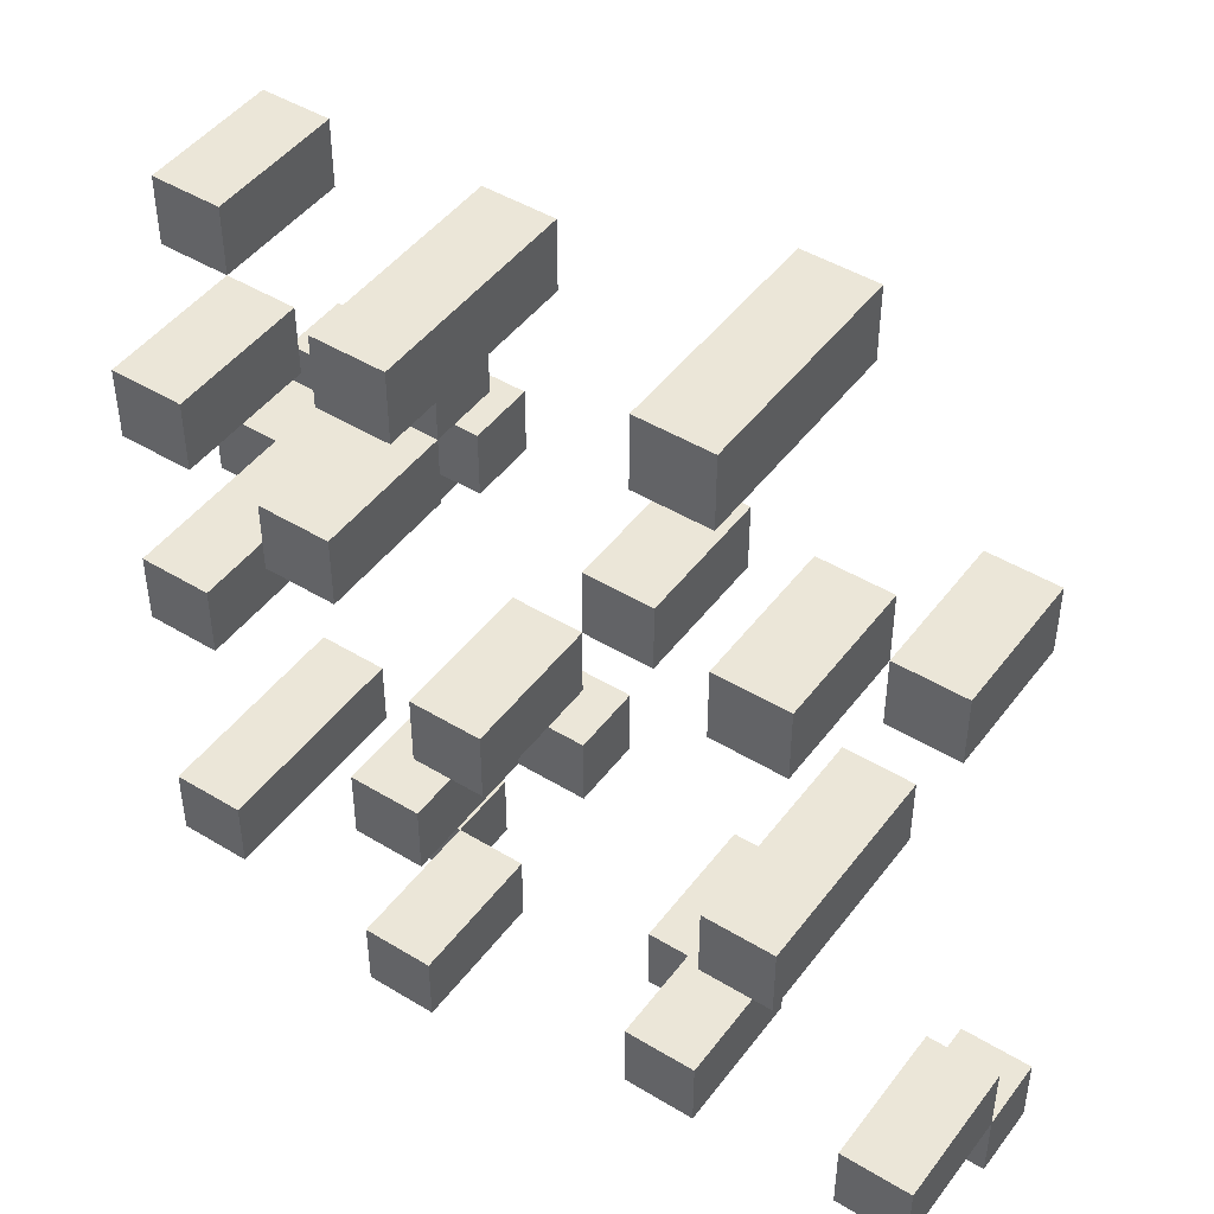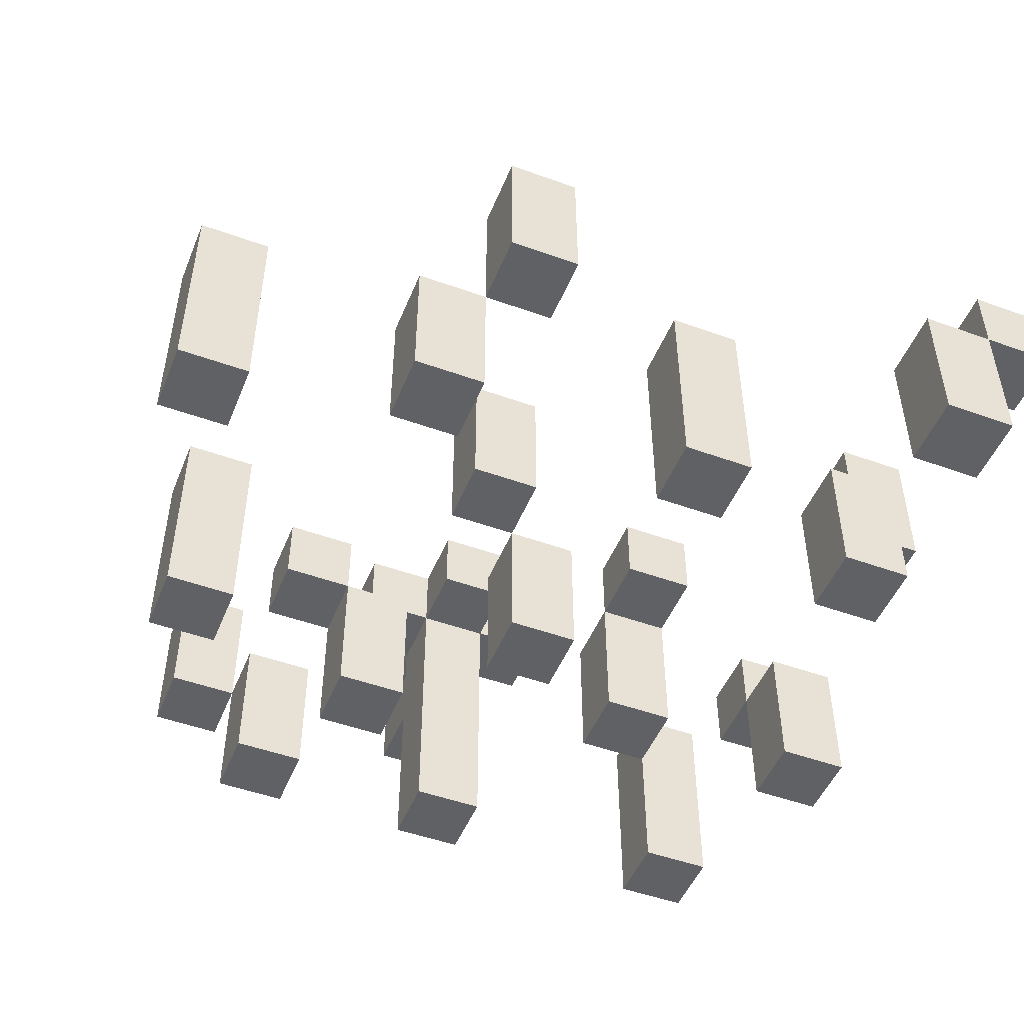
<metadata>
{"format":"obj","ext":"obj","renderer":"f3d","projection":"perspective","resolution":1024,"background":"white","views":[{"elev":46.3,"azim":34.8,"up":"+Z"},{"elev":-49.3,"azim":68.2,"up":"+Y"}]}
</metadata>
<code>
v 0.03125 0.125 0.03125
v -0.03125 0.125 0.03125
v -0.03125 0 0.03125
v 0.03125 0 0.03125
v -0.03125 0.125 -0.03125
v 0.03125 0.125 -0.03125
v 0.03125 0 -0.03125
v -0.03125 0 -0.03125
v 0.03125 0.125 -0.03125
v 0.03125 0.125 0.03125
v 0.03125 0 0.03125
v 0.03125 0 -0.03125
v 0.03125 0 0.03125
v -0.03125 0 0.03125
v -0.03125 0 -0.03125
v 0.03125 0 -0.03125
v -0.03125 0.125 0.03125
v -0.03125 0.125 -0.03125
v -0.03125 0 -0.03125
v -0.03125 0 0.03125
v 0.03125 0.125 -0.03125
v -0.03125 0.125 -0.03125
v -0.03125 0.125 0.03125
v 0.03125 0.125 0.03125
f 1 3 4
f 1 2 3
f 5 7 8
f 5 6 7
f 9 11 12
f 9 10 11
f 13 15 16
f 13 14 15
f 17 19 20
f 17 18 19
f 21 23 24
f 21 22 23
v 0.09375 0.25 0.09375
v 0.03125 0.25 0.09375
v 0.03125 0.125 0.09375
v 0.09375 0.125 0.09375
v 0.03125 0.25 0.03125
v 0.09375 0.25 0.03125
v 0.09375 0.125 0.03125
v 0.03125 0.125 0.03125
v 0.09375 0.25 0.03125
v 0.09375 0.25 0.09375
v 0.09375 0.125 0.09375
v 0.09375 0.125 0.03125
v 0.09375 0.125 0.09375
v 0.03125 0.125 0.09375
v 0.03125 0.125 0.03125
v 0.09375 0.125 0.03125
v 0.03125 0.25 0.09375
v 0.03125 0.25 0.03125
v 0.03125 0.125 0.03125
v 0.03125 0.125 0.09375
v 0.09375 0.25 0.03125
v 0.03125 0.25 0.03125
v 0.03125 0.25 0.09375
v 0.09375 0.25 0.09375
f 25 27 28
f 25 26 27
f 29 31 32
f 29 30 31
f 33 35 36
f 33 34 35
f 37 39 40
f 37 38 39
f 41 43 44
f 41 42 43
f 45 47 48
f 45 46 47
v -0.03125 0.1875 0.3438
v -0.09375 0.1875 0.3438
v -0.09375 0 0.3438
v -0.03125 0 0.3438
v -0.09375 0.1875 0.2812
v -0.03125 0.1875 0.2812
v -0.03125 0 0.2812
v -0.09375 0 0.2812
v -0.03125 0.1875 0.2812
v -0.03125 0.1875 0.3438
v -0.03125 0 0.3438
v -0.03125 0 0.2812
v -0.03125 0 0.3438
v -0.09375 0 0.3438
v -0.09375 0 0.2812
v -0.03125 0 0.2812
v -0.09375 0.1875 0.3438
v -0.09375 0.1875 0.2812
v -0.09375 0 0.2812
v -0.09375 0 0.3438
v -0.03125 0.1875 0.2812
v -0.09375 0.1875 0.2812
v -0.09375 0.1875 0.3438
v -0.03125 0.1875 0.3438
f 49 51 52
f 49 50 51
f 53 55 56
f 53 54 55
f 57 59 60
f 57 58 59
f 61 63 64
f 61 62 63
f 65 67 68
f 65 66 67
f 69 71 72
f 69 70 71
v -0.03125 0.125 -0.09375
v -0.09375 0.125 -0.09375
v -0.09375 0 -0.09375
v -0.03125 0 -0.09375
v -0.09375 0.125 -0.1562
v -0.03125 0.125 -0.1562
v -0.03125 0 -0.1562
v -0.09375 0 -0.1562
v -0.03125 0.125 -0.1562
v -0.03125 0.125 -0.09375
v -0.03125 0 -0.09375
v -0.03125 0 -0.1562
v -0.03125 0 -0.09375
v -0.09375 0 -0.09375
v -0.09375 0 -0.1562
v -0.03125 0 -0.1562
v -0.09375 0.125 -0.09375
v -0.09375 0.125 -0.1562
v -0.09375 0 -0.1562
v -0.09375 0 -0.09375
v -0.03125 0.125 -0.1562
v -0.09375 0.125 -0.1562
v -0.09375 0.125 -0.09375
v -0.03125 0.125 -0.09375
f 73 75 76
f 73 74 75
f 77 79 80
f 77 78 79
f 81 83 84
f 81 82 83
f 85 87 88
f 85 86 87
f 89 91 92
f 89 90 91
f 93 95 96
f 93 94 95
v 0.03125 0.1875 -0.09375
v -0.03125 0.1875 -0.09375
v -0.03125 0.125 -0.09375
v 0.03125 0.125 -0.09375
v -0.03125 0.1875 -0.1562
v 0.03125 0.1875 -0.1562
v 0.03125 0.125 -0.1562
v -0.03125 0.125 -0.1562
v 0.03125 0.1875 -0.1562
v 0.03125 0.1875 -0.09375
v 0.03125 0.125 -0.09375
v 0.03125 0.125 -0.1562
v 0.03125 0.125 -0.09375
v -0.03125 0.125 -0.09375
v -0.03125 0.125 -0.1562
v 0.03125 0.125 -0.1562
v -0.03125 0.1875 -0.09375
v -0.03125 0.1875 -0.1562
v -0.03125 0.125 -0.1562
v -0.03125 0.125 -0.09375
v 0.03125 0.1875 -0.1562
v -0.03125 0.1875 -0.1562
v -0.03125 0.1875 -0.09375
v 0.03125 0.1875 -0.09375
f 97 99 100
f 97 98 99
f 101 103 104
f 101 102 103
f 105 107 108
f 105 106 107
f 109 111 112
f 109 110 111
f 113 115 116
f 113 114 115
f 117 119 120
f 117 118 119
v -0.2188 0.25 0.03125
v -0.2812 0.25 0.03125
v -0.2812 0 0.03125
v -0.2188 0 0.03125
v -0.2812 0.25 -0.03125
v -0.2188 0.25 -0.03125
v -0.2188 0 -0.03125
v -0.2812 0 -0.03125
v -0.2188 0.25 -0.03125
v -0.2188 0.25 0.03125
v -0.2188 0 0.03125
v -0.2188 0 -0.03125
v -0.2188 0 0.03125
v -0.2812 0 0.03125
v -0.2812 0 -0.03125
v -0.2188 0 -0.03125
v -0.2812 0.25 0.03125
v -0.2812 0.25 -0.03125
v -0.2812 0 -0.03125
v -0.2812 0 0.03125
v -0.2188 0.25 -0.03125
v -0.2812 0.25 -0.03125
v -0.2812 0.25 0.03125
v -0.2188 0.25 0.03125
f 121 123 124
f 121 122 123
f 125 127 128
f 125 126 127
f 129 131 132
f 129 130 131
f 133 135 136
f 133 134 135
f 137 139 140
f 137 138 139
f 141 143 144
f 141 142 143
v -0.2812 0.2188 0.03125
v -0.3438 0.2188 0.03125
v -0.3438 0.1562 0.03125
v -0.2812 0.1562 0.03125
v -0.3438 0.2188 -0.03125
v -0.2812 0.2188 -0.03125
v -0.2812 0.1562 -0.03125
v -0.3438 0.1562 -0.03125
v -0.2812 0.2188 -0.03125
v -0.2812 0.2188 0.03125
v -0.2812 0.1562 0.03125
v -0.2812 0.1562 -0.03125
v -0.2812 0.1562 0.03125
v -0.3438 0.1562 0.03125
v -0.3438 0.1562 -0.03125
v -0.2812 0.1562 -0.03125
v -0.3438 0.2188 0.03125
v -0.3438 0.2188 -0.03125
v -0.3438 0.1562 -0.03125
v -0.3438 0.1562 0.03125
v -0.2812 0.2188 -0.03125
v -0.3438 0.2188 -0.03125
v -0.3438 0.2188 0.03125
v -0.2812 0.2188 0.03125
f 145 147 148
f 145 146 147
f 149 151 152
f 149 150 151
f 153 155 156
f 153 154 155
f 157 159 160
f 157 158 159
f 161 163 164
f 161 162 163
f 165 167 168
f 165 166 167
v -0.1562 0.3125 0.03125
v -0.3438 0.3125 0.03125
v -0.3438 0.25 0.03125
v -0.1562 0.25 0.03125
v -0.3438 0.3125 -0.03125
v -0.1562 0.3125 -0.03125
v -0.1562 0.25 -0.03125
v -0.3438 0.25 -0.03125
v -0.1562 0.3125 -0.03125
v -0.1562 0.3125 0.03125
v -0.1562 0.25 0.03125
v -0.1562 0.25 -0.03125
v -0.1562 0.25 0.03125
v -0.3438 0.25 0.03125
v -0.3438 0.25 -0.03125
v -0.1562 0.25 -0.03125
v -0.3438 0.3125 0.03125
v -0.3438 0.3125 -0.03125
v -0.3438 0.25 -0.03125
v -0.3438 0.25 0.03125
v -0.1562 0.3125 -0.03125
v -0.3438 0.3125 -0.03125
v -0.3438 0.3125 0.03125
v -0.1562 0.3125 0.03125
f 169 171 172
f 169 170 171
f 173 175 176
f 173 174 175
f 177 179 180
f 177 178 179
f 181 183 184
f 181 182 183
f 185 187 188
f 185 186 187
f 189 191 192
f 189 190 191
v -0.2188 0.3131 -0.09375
v -0.2188 0.3131 0.09375
v -0.2188 0.2506 0.09375
v -0.2188 0.2506 -0.09375
v -0.2812 0.3131 0.09375
v -0.2812 0.3131 -0.09375
v -0.2812 0.2506 -0.09375
v -0.2812 0.2506 0.09375
v -0.2812 0.3131 -0.09375
v -0.2188 0.3131 -0.09375
v -0.2188 0.2506 -0.09375
v -0.2812 0.2506 -0.09375
v -0.2188 0.2506 -0.09375
v -0.2188 0.2506 0.09375
v -0.2812 0.2506 0.09375
v -0.2812 0.2506 -0.09375
v -0.2188 0.3131 0.09375
v -0.2812 0.3131 0.09375
v -0.2812 0.2506 0.09375
v -0.2188 0.2506 0.09375
v -0.2812 0.3131 -0.09375
v -0.2812 0.3131 0.09375
v -0.2188 0.3131 0.09375
v -0.2188 0.3131 -0.09375
f 193 195 196
f 193 194 195
f 197 199 200
f 197 198 199
f 201 203 204
f 201 202 203
f 205 207 208
f 205 206 207
f 209 211 212
f 209 210 211
f 213 215 216
f 213 214 215
v 0.2812 0.125 0.1562
v 0.2812 0.125 0.2188
v 0.2812 0 0.2188
v 0.2812 0 0.1562
v 0.2188 0.125 0.2188
v 0.2188 0.125 0.1562
v 0.2188 0 0.1562
v 0.2188 0 0.2188
v 0.2188 0.125 0.1562
v 0.2812 0.125 0.1562
v 0.2812 0 0.1562
v 0.2188 0 0.1562
v 0.2812 0 0.1562
v 0.2812 0 0.2188
v 0.2188 0 0.2188
v 0.2188 0 0.1562
v 0.2812 0.125 0.2188
v 0.2188 0.125 0.2188
v 0.2188 0 0.2188
v 0.2812 0 0.2188
v 0.2188 0.125 0.1562
v 0.2188 0.125 0.2188
v 0.2812 0.125 0.2188
v 0.2812 0.125 0.1562
f 217 219 220
f 217 218 219
f 221 223 224
f 221 222 223
f 225 227 228
f 225 226 227
f 229 231 232
f 229 230 231
f 233 235 236
f 233 234 235
f 237 239 240
f 237 238 239
v 0.3438 0.25 0.09375
v 0.3438 0.25 0.1562
v 0.3438 0.125 0.1562
v 0.3438 0.125 0.09375
v 0.2812 0.25 0.1562
v 0.2812 0.25 0.09375
v 0.2812 0.125 0.09375
v 0.2812 0.125 0.1562
v 0.2812 0.25 0.09375
v 0.3438 0.25 0.09375
v 0.3438 0.125 0.09375
v 0.2812 0.125 0.09375
v 0.3438 0.125 0.09375
v 0.3438 0.125 0.1562
v 0.2812 0.125 0.1562
v 0.2812 0.125 0.09375
v 0.3438 0.25 0.1562
v 0.2812 0.25 0.1562
v 0.2812 0.125 0.1562
v 0.3438 0.125 0.1562
v 0.2812 0.25 0.09375
v 0.2812 0.25 0.1562
v 0.3438 0.25 0.1562
v 0.3438 0.25 0.09375
f 241 243 244
f 241 242 243
f 245 247 248
f 245 246 247
f 249 251 252
f 249 250 251
f 253 255 256
f 253 254 255
f 257 259 260
f 257 258 259
f 261 263 264
f 261 262 263
v 0.1562 0.125 -0.2812
v 0.2188 0.125 -0.2812
v 0.2188 0 -0.2812
v 0.1562 0 -0.2812
v 0.2188 0.125 -0.2188
v 0.1562 0.125 -0.2188
v 0.1562 0 -0.2188
v 0.2188 0 -0.2188
v 0.1562 0.125 -0.2188
v 0.1562 0.125 -0.2812
v 0.1562 0 -0.2812
v 0.1562 0 -0.2188
v 0.1562 0 -0.2812
v 0.2188 0 -0.2812
v 0.2188 0 -0.2188
v 0.1562 0 -0.2188
v 0.2188 0.125 -0.2812
v 0.2188 0.125 -0.2188
v 0.2188 0 -0.2188
v 0.2188 0 -0.2812
v 0.1562 0.125 -0.2188
v 0.2188 0.125 -0.2188
v 0.2188 0.125 -0.2812
v 0.1562 0.125 -0.2812
f 265 267 268
f 265 266 267
f 269 271 272
f 269 270 271
f 273 275 276
f 273 274 275
f 277 279 280
f 277 278 279
f 281 283 284
f 281 282 283
f 285 287 288
f 285 286 287
v 0.09375 0.25 -0.3438
v 0.1562 0.25 -0.3438
v 0.1562 0.125 -0.3438
v 0.09375 0.125 -0.3438
v 0.1562 0.25 -0.2812
v 0.09375 0.25 -0.2812
v 0.09375 0.125 -0.2812
v 0.1562 0.125 -0.2812
v 0.09375 0.25 -0.2812
v 0.09375 0.25 -0.3438
v 0.09375 0.125 -0.3438
v 0.09375 0.125 -0.2812
v 0.09375 0.125 -0.3438
v 0.1562 0.125 -0.3438
v 0.1562 0.125 -0.2812
v 0.09375 0.125 -0.2812
v 0.1562 0.25 -0.3438
v 0.1562 0.25 -0.2812
v 0.1562 0.125 -0.2812
v 0.1562 0.125 -0.3438
v 0.09375 0.25 -0.2812
v 0.1562 0.25 -0.2812
v 0.1562 0.25 -0.3438
v 0.09375 0.25 -0.3438
f 289 291 292
f 289 290 291
f 293 295 296
f 293 294 295
f 297 299 300
f 297 298 299
f 301 303 304
f 301 302 303
f 305 307 308
f 305 306 307
f 309 311 312
f 309 310 311
v -0.2812 0.125 0.2188
v -0.2812 0.125 0.1562
v -0.2812 0 0.1562
v -0.2812 0 0.2188
v -0.2188 0.125 0.1562
v -0.2188 0.125 0.2188
v -0.2188 0 0.2188
v -0.2188 0 0.1562
v -0.2188 0.125 0.2188
v -0.2812 0.125 0.2188
v -0.2812 0 0.2188
v -0.2188 0 0.2188
v -0.2812 0 0.2188
v -0.2812 0 0.1562
v -0.2188 0 0.1562
v -0.2188 0 0.2188
v -0.2812 0.125 0.1562
v -0.2188 0.125 0.1562
v -0.2188 0 0.1562
v -0.2812 0 0.1562
v -0.2188 0.125 0.2188
v -0.2188 0.125 0.1562
v -0.2812 0.125 0.1562
v -0.2812 0.125 0.2188
f 313 315 316
f 313 314 315
f 317 319 320
f 317 318 319
f 321 323 324
f 321 322 323
f 325 327 328
f 325 326 327
f 329 331 332
f 329 330 331
f 333 335 336
f 333 334 335
v -0.3438 0.25 0.2812
v -0.3438 0.25 0.2188
v -0.3438 0.125 0.2188
v -0.3438 0.125 0.2812
v -0.2812 0.25 0.2188
v -0.2812 0.25 0.2812
v -0.2812 0.125 0.2812
v -0.2812 0.125 0.2188
v -0.2812 0.25 0.2812
v -0.3438 0.25 0.2812
v -0.3438 0.125 0.2812
v -0.2812 0.125 0.2812
v -0.3438 0.125 0.2812
v -0.3438 0.125 0.2188
v -0.2812 0.125 0.2188
v -0.2812 0.125 0.2812
v -0.3438 0.25 0.2188
v -0.2812 0.25 0.2188
v -0.2812 0.125 0.2188
v -0.3438 0.125 0.2188
v -0.2812 0.25 0.2812
v -0.2812 0.25 0.2188
v -0.3438 0.25 0.2188
v -0.3438 0.25 0.2812
f 337 339 340
f 337 338 339
f 341 343 344
f 341 342 343
f 345 347 348
f 345 346 347
f 349 351 352
f 349 350 351
f 353 355 356
f 353 354 355
f 357 359 360
f 357 358 359
v 0.2188 0.1875 0.4062
v 0.1562 0.1875 0.4062
v 0.1562 0 0.4062
v 0.2188 0 0.4062
v 0.1562 0.1875 0.3438
v 0.2188 0.1875 0.3438
v 0.2188 0 0.3438
v 0.1562 0 0.3438
v 0.2188 0.1875 0.3438
v 0.2188 0.1875 0.4062
v 0.2188 0 0.4062
v 0.2188 0 0.3438
v 0.2188 0 0.4062
v 0.1562 0 0.4062
v 0.1562 0 0.3438
v 0.2188 0 0.3438
v 0.1562 0.1875 0.4062
v 0.1562 0.1875 0.3438
v 0.1562 0 0.3438
v 0.1562 0 0.4062
v 0.2188 0.1875 0.3438
v 0.1562 0.1875 0.3438
v 0.1562 0.1875 0.4062
v 0.2188 0.1875 0.4062
f 361 363 364
f 361 362 363
f 365 367 368
f 365 366 367
f 369 371 372
f 369 370 371
f 373 375 376
f 373 374 375
f 377 379 380
f 377 378 379
f 381 383 384
f 381 382 383
v -0.2188 0.1875 -0.2188
v -0.2812 0.1875 -0.2188
v -0.2812 0 -0.2188
v -0.2188 0 -0.2188
v -0.2812 0.1875 -0.2812
v -0.2188 0.1875 -0.2812
v -0.2188 0 -0.2812
v -0.2812 0 -0.2812
v -0.2188 0.1875 -0.2812
v -0.2188 0.1875 -0.2188
v -0.2188 0 -0.2188
v -0.2188 0 -0.2812
v -0.2188 0 -0.2188
v -0.2812 0 -0.2188
v -0.2812 0 -0.2812
v -0.2188 0 -0.2812
v -0.2812 0.1875 -0.2188
v -0.2812 0.1875 -0.2812
v -0.2812 0 -0.2812
v -0.2812 0 -0.2188
v -0.2188 0.1875 -0.2812
v -0.2812 0.1875 -0.2812
v -0.2812 0.1875 -0.2188
v -0.2188 0.1875 -0.2188
f 385 387 388
f 385 386 387
f 389 391 392
f 389 390 391
f 393 395 396
f 393 394 395
f 397 399 400
f 397 398 399
f 401 403 404
f 401 402 403
f 405 407 408
f 405 406 407
v 0.2812 0.1875 -0.03125
v 0.2188 0.1875 -0.03125
v 0.2188 0 -0.03125
v 0.2812 0 -0.03125
v 0.2188 0.1875 -0.09375
v 0.2812 0.1875 -0.09375
v 0.2812 0 -0.09375
v 0.2188 0 -0.09375
v 0.2812 0.1875 -0.09375
v 0.2812 0.1875 -0.03125
v 0.2812 0 -0.03125
v 0.2812 0 -0.09375
v 0.2812 0 -0.03125
v 0.2188 0 -0.03125
v 0.2188 0 -0.09375
v 0.2812 0 -0.09375
v 0.2188 0.1875 -0.03125
v 0.2188 0.1875 -0.09375
v 0.2188 0 -0.09375
v 0.2188 0 -0.03125
v 0.2812 0.1875 -0.09375
v 0.2188 0.1875 -0.09375
v 0.2188 0.1875 -0.03125
v 0.2812 0.1875 -0.03125
f 409 411 412
f 409 410 411
f 413 415 416
f 413 414 415
f 417 419 420
f 417 418 419
f 421 423 424
f 421 422 423
f 425 427 428
f 425 426 427
f 429 431 432
f 429 430 431
v 0.4062 0.125 -0.2812
v 0.4062 0.125 -0.2188
v 0.4062 0 -0.2188
v 0.4062 0 -0.2812
v 0.3438 0.125 -0.2188
v 0.3438 0.125 -0.2812
v 0.3438 0 -0.2812
v 0.3438 0 -0.2188
v 0.3438 0.125 -0.2812
v 0.4062 0.125 -0.2812
v 0.4062 0 -0.2812
v 0.3438 0 -0.2812
v 0.4062 0 -0.2812
v 0.4062 0 -0.2188
v 0.3438 0 -0.2188
v 0.3438 0 -0.2812
v 0.4062 0.125 -0.2188
v 0.3438 0.125 -0.2188
v 0.3438 0 -0.2188
v 0.4062 0 -0.2188
v 0.3438 0.125 -0.2812
v 0.3438 0.125 -0.2188
v 0.4062 0.125 -0.2188
v 0.4062 0.125 -0.2812
f 433 435 436
f 433 434 435
f 437 439 440
f 437 438 439
f 441 443 444
f 441 442 443
f 445 447 448
f 445 446 447
f 449 451 452
f 449 450 451
f 453 455 456
f 453 454 455
v 0.4062 0.1875 -0.3438
v 0.4062 0.1875 -0.2812
v 0.4062 0.125 -0.2812
v 0.4062 0.125 -0.3438
v 0.3438 0.1875 -0.2812
v 0.3438 0.1875 -0.3438
v 0.3438 0.125 -0.3438
v 0.3438 0.125 -0.2812
v 0.3438 0.1875 -0.3438
v 0.4062 0.1875 -0.3438
v 0.4062 0.125 -0.3438
v 0.3438 0.125 -0.3438
v 0.4062 0.125 -0.3438
v 0.4062 0.125 -0.2812
v 0.3438 0.125 -0.2812
v 0.3438 0.125 -0.3438
v 0.4062 0.1875 -0.2812
v 0.3438 0.1875 -0.2812
v 0.3438 0.125 -0.2812
v 0.4062 0.125 -0.2812
v 0.3438 0.1875 -0.3438
v 0.3438 0.1875 -0.2812
v 0.4062 0.1875 -0.2812
v 0.4062 0.1875 -0.3438
f 457 459 460
f 457 458 459
f 461 463 464
f 461 462 463
f 465 467 468
f 465 466 467
f 469 471 472
f 469 470 471
f 473 475 476
f 473 474 475
f 477 479 480
f 477 478 479
v -0.09375 0.125 -0.3438
v -0.03125 0.125 -0.3438
v -0.03125 0 -0.3438
v -0.09375 0 -0.3438
v -0.03125 0.125 -0.2812
v -0.09375 0.125 -0.2812
v -0.09375 0 -0.2812
v -0.03125 0 -0.2812
v -0.09375 0.125 -0.2812
v -0.09375 0.125 -0.3438
v -0.09375 0 -0.3438
v -0.09375 0 -0.2812
v -0.09375 0 -0.3438
v -0.03125 0 -0.3438
v -0.03125 0 -0.2812
v -0.09375 0 -0.2812
v -0.03125 0.125 -0.3438
v -0.03125 0.125 -0.2812
v -0.03125 0 -0.2812
v -0.03125 0 -0.3438
v -0.09375 0.125 -0.2812
v -0.03125 0.125 -0.2812
v -0.03125 0.125 -0.3438
v -0.09375 0.125 -0.3438
f 481 483 484
f 481 482 483
f 485 487 488
f 485 486 487
f 489 491 492
f 489 490 491
f 493 495 496
f 493 494 495
f 497 499 500
f 497 498 499
f 501 503 504
f 501 502 503
v -0.1562 0.1875 -0.3438
v -0.09375 0.1875 -0.3438
v -0.09375 0.125 -0.3438
v -0.1562 0.125 -0.3438
v -0.09375 0.1875 -0.2812
v -0.1562 0.1875 -0.2812
v -0.1562 0.125 -0.2812
v -0.09375 0.125 -0.2812
v -0.1562 0.1875 -0.2812
v -0.1562 0.1875 -0.3438
v -0.1562 0.125 -0.3438
v -0.1562 0.125 -0.2812
v -0.1562 0.125 -0.3438
v -0.09375 0.125 -0.3438
v -0.09375 0.125 -0.2812
v -0.1562 0.125 -0.2812
v -0.09375 0.1875 -0.3438
v -0.09375 0.1875 -0.2812
v -0.09375 0.125 -0.2812
v -0.09375 0.125 -0.3438
v -0.1562 0.1875 -0.2812
v -0.09375 0.1875 -0.2812
v -0.09375 0.1875 -0.3438
v -0.1562 0.1875 -0.3438
f 505 507 508
f 505 506 507
f 509 511 512
f 509 510 511
f 513 515 516
f 513 514 515
f 517 519 520
f 517 518 519
f 521 523 524
f 521 522 523
f 525 527 528
f 525 526 527
v -0.1562 0.125 0.1562
v -0.1562 0.125 0.09375
v -0.1562 0 0.09375
v -0.1562 0 0.1562
v -0.09375 0.125 0.09375
v -0.09375 0.125 0.1562
v -0.09375 0 0.1562
v -0.09375 0 0.09375
v -0.09375 0.125 0.1562
v -0.1562 0.125 0.1562
v -0.1562 0 0.1562
v -0.09375 0 0.1562
v -0.1562 0 0.1562
v -0.1562 0 0.09375
v -0.09375 0 0.09375
v -0.09375 0 0.1562
v -0.1562 0.125 0.09375
v -0.09375 0.125 0.09375
v -0.09375 0 0.09375
v -0.1562 0 0.09375
v -0.09375 0.125 0.1562
v -0.09375 0.125 0.09375
v -0.1562 0.125 0.09375
v -0.1562 0.125 0.1562
f 529 531 532
f 529 530 531
f 533 535 536
f 533 534 535
f 537 539 540
f 537 538 539
f 541 543 544
f 541 542 543
f 545 547 548
f 545 546 547
f 549 551 552
f 549 550 551
v -0.1562 0.1875 0.2188
v -0.1562 0.1875 0.1562
v -0.1562 0.125 0.1562
v -0.1562 0.125 0.2188
v -0.09375 0.1875 0.1562
v -0.09375 0.1875 0.2188
v -0.09375 0.125 0.2188
v -0.09375 0.125 0.1562
v -0.09375 0.1875 0.2188
v -0.1562 0.1875 0.2188
v -0.1562 0.125 0.2188
v -0.09375 0.125 0.2188
v -0.1562 0.125 0.2188
v -0.1562 0.125 0.1562
v -0.09375 0.125 0.1562
v -0.09375 0.125 0.2188
v -0.1562 0.1875 0.1562
v -0.09375 0.1875 0.1562
v -0.09375 0.125 0.1562
v -0.1562 0.125 0.1562
v -0.09375 0.1875 0.2188
v -0.09375 0.1875 0.1562
v -0.1562 0.1875 0.1562
v -0.1562 0.1875 0.2188
f 553 555 556
f 553 554 555
f 557 559 560
f 557 558 559
f 561 563 564
f 561 562 563
f 565 567 568
f 565 566 567
f 569 571 572
f 569 570 571
f 573 575 576
f 573 574 575

</code>
